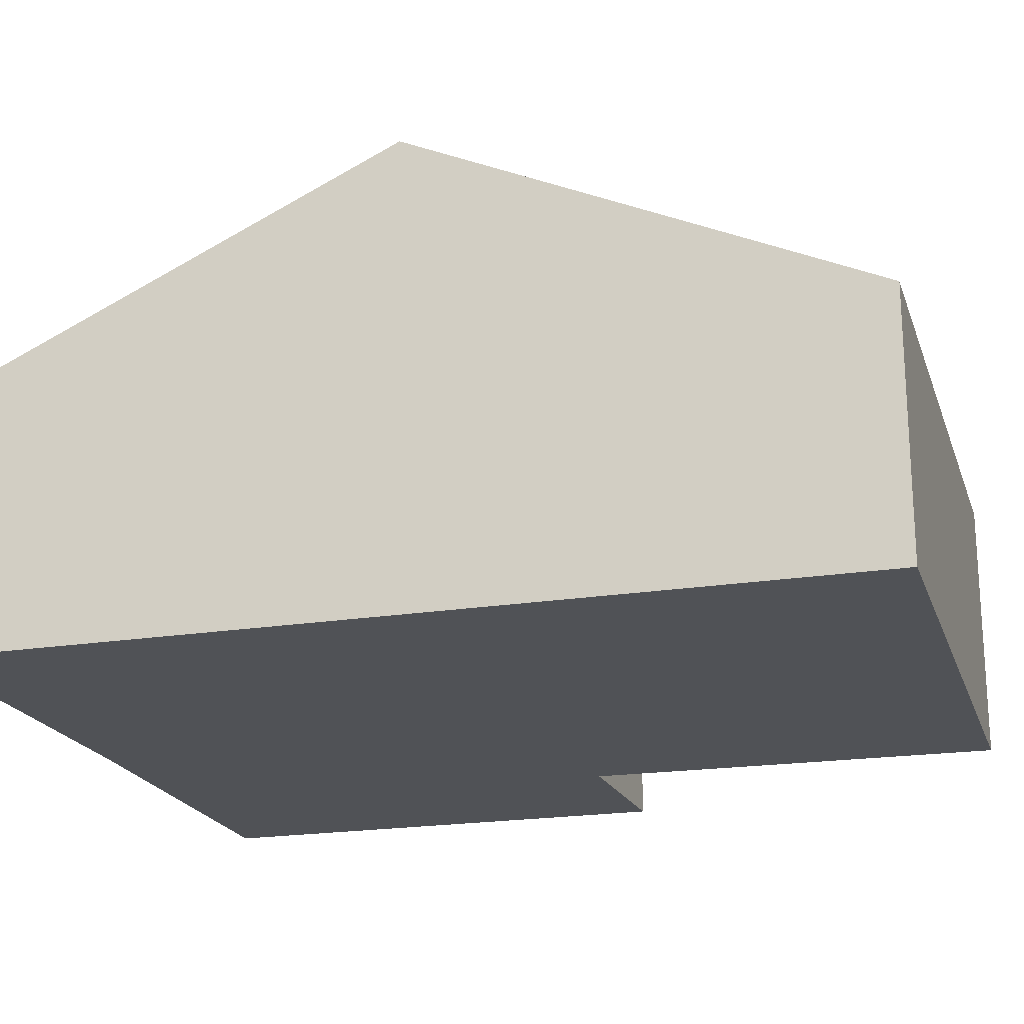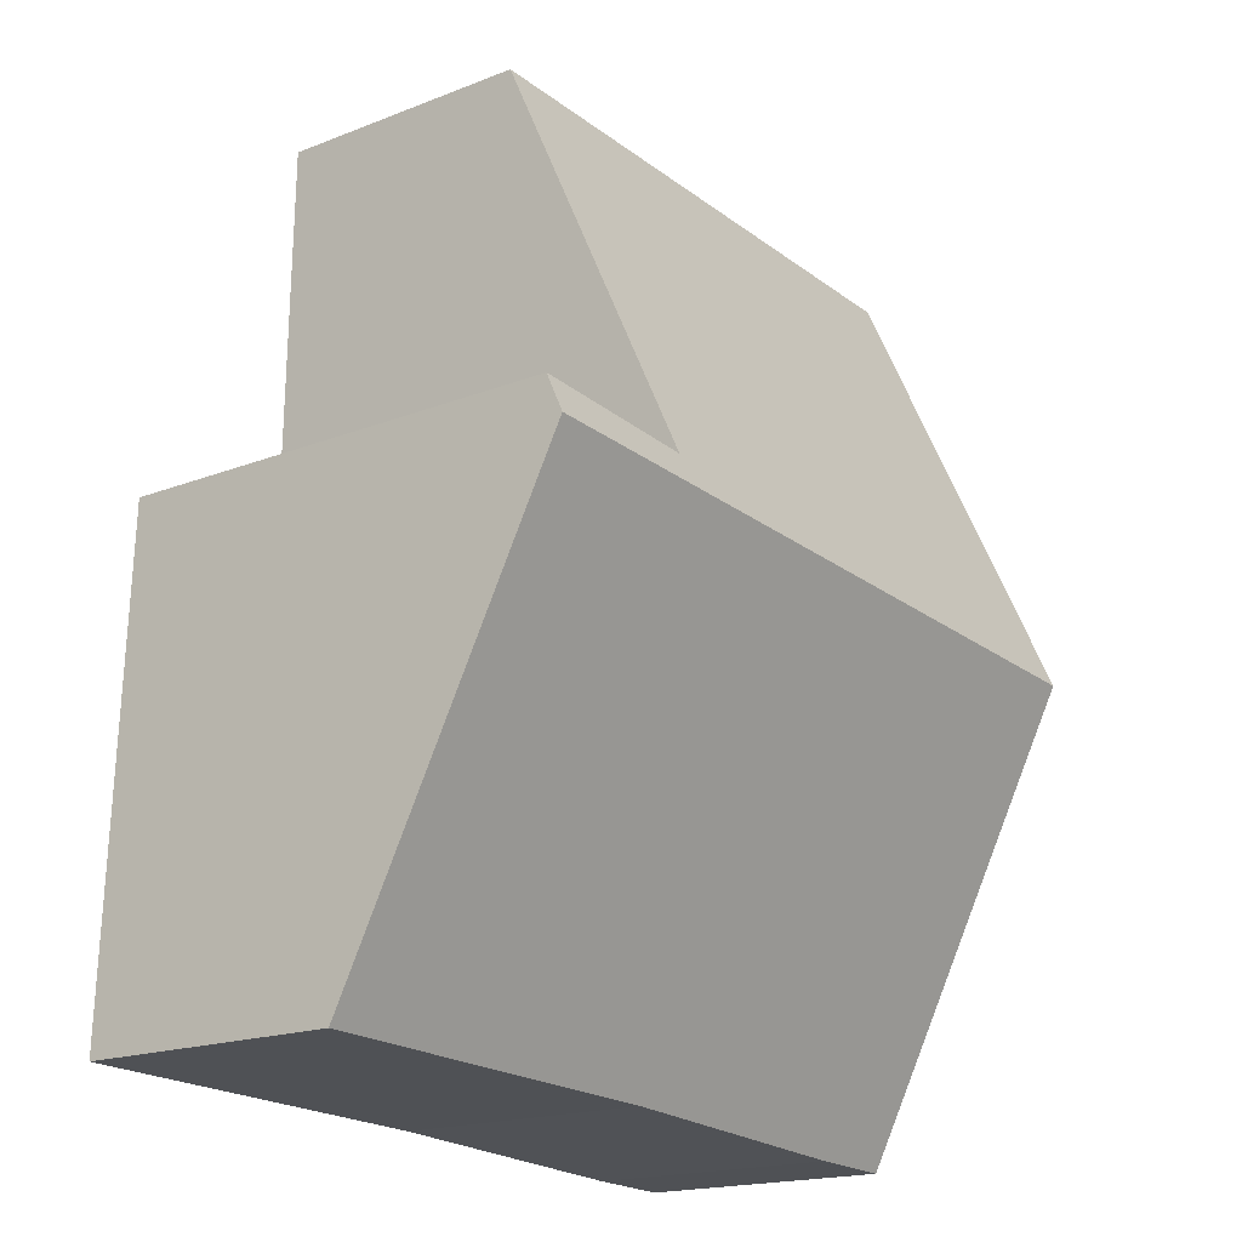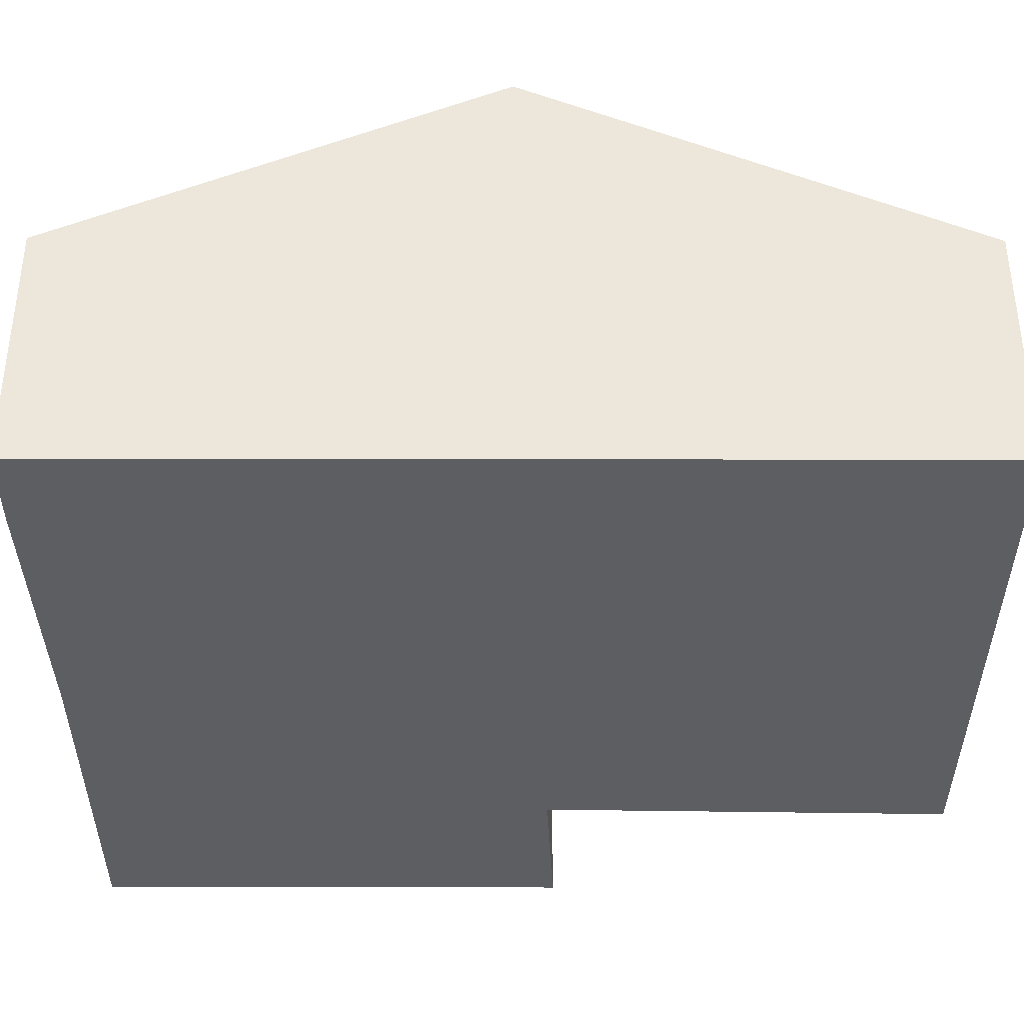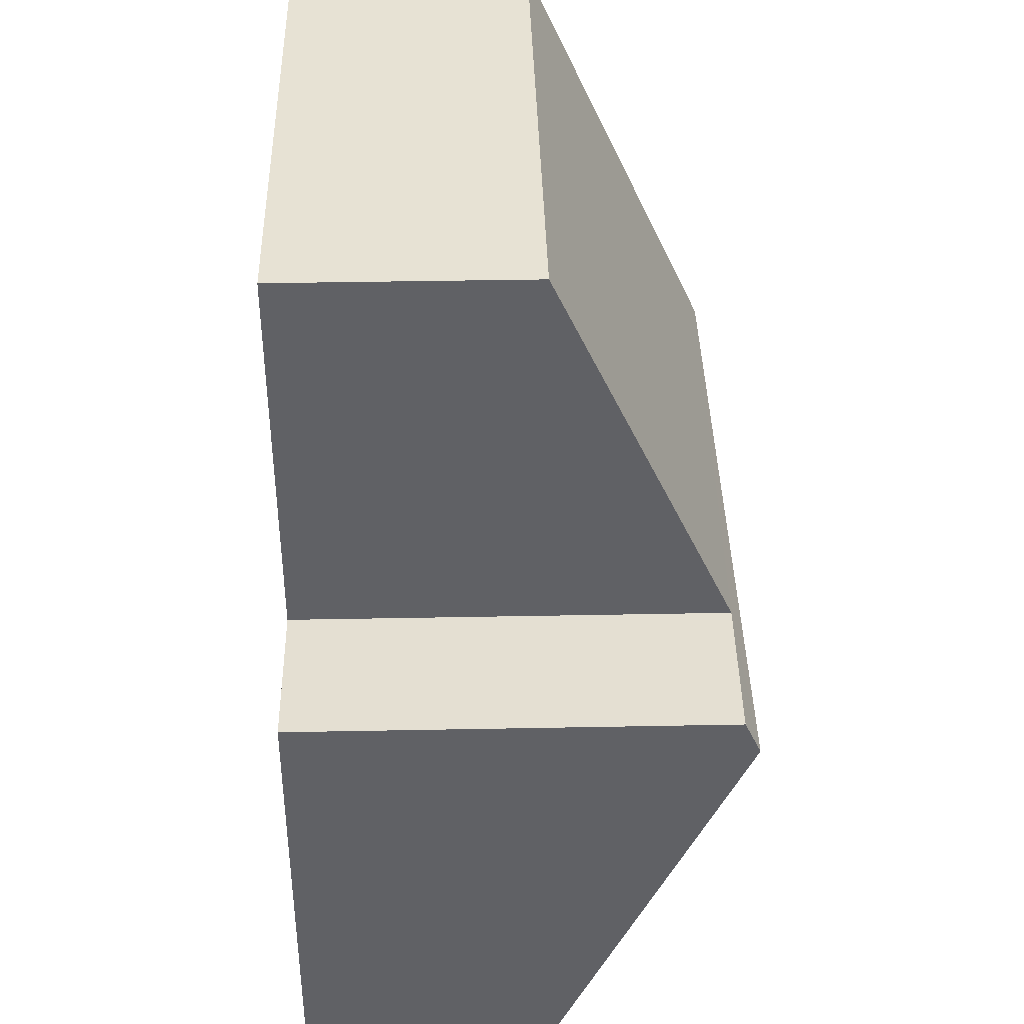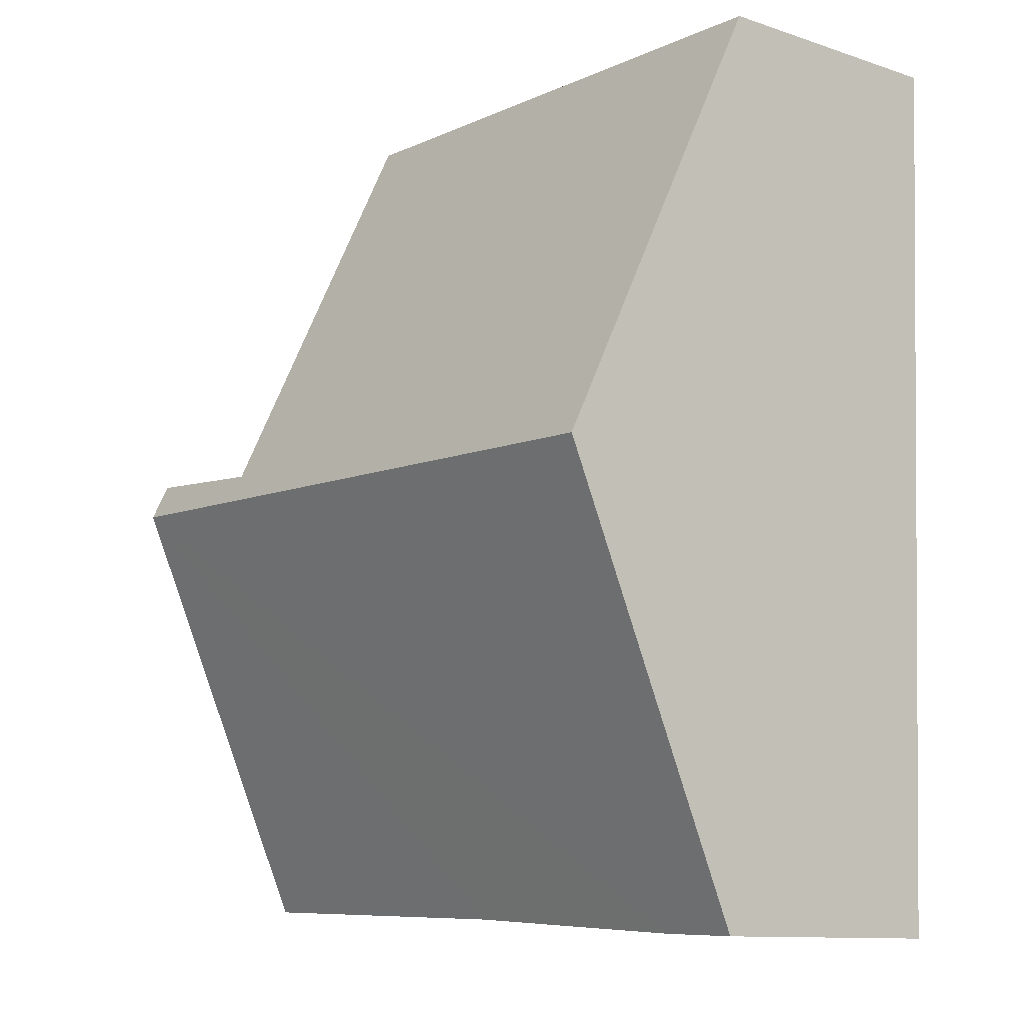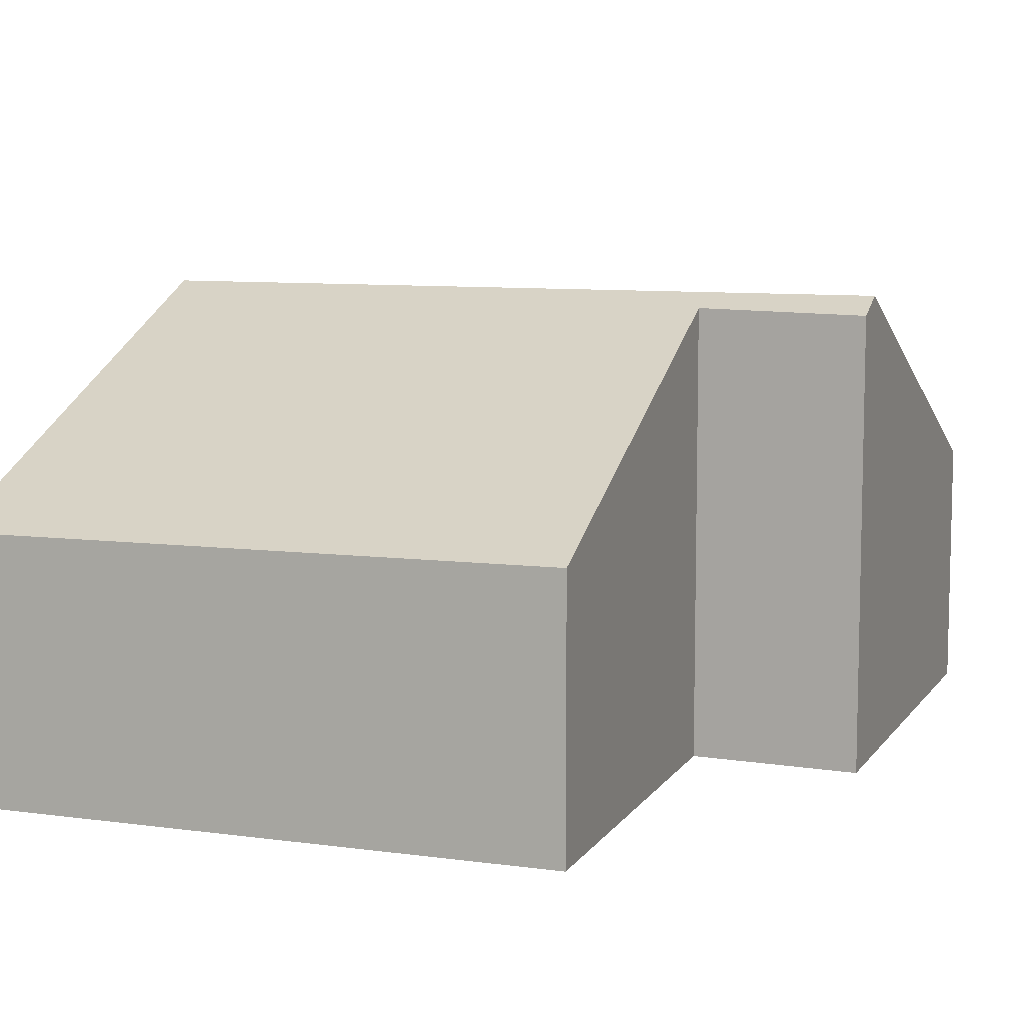
<metadata>
{"format":"obj","ext":"obj","renderer":"f3d","projection":"perspective","resolution":1024,"background":"white","views":[{"elev":-20.7,"azim":-76.0,"up":"+Y"},{"elev":-18.0,"azim":127.4,"up":"+Z"},{"elev":-37.5,"azim":-92.3,"up":"+Y"},{"elev":42.1,"azim":88.7,"up":"+Z"},{"elev":-11.3,"azim":-128.7,"up":"+Z"},{"elev":8.6,"azim":18.3,"up":"+Y"}]}
</metadata>
<code>
v  4.005 2.584 -8.668
v  7.605 4.585 -4.099
v  7.776 2.566 -8.523
v  1.195 2.566 -8.847
v  0.342 2.57 -8.88
v  0.172 4.585 -4.465
v  0 2.547 1.56e-16
v  5.866 2.575 0.226
v  5.938 4.448 -3.882
v  7.591 4.418 -3.733
v  0.342 5.437e-16 -8.88
v  0.172 2.734e-16 -4.465
v  0 0 0
v  5.866 -1.384e-17 0.226
v  5.938 2.377e-16 -3.882
v  7.591 2.286e-16 -3.733
v  7.776 5.219e-16 -8.523
v  7.605 2.51e-16 -4.099
v  1.195 5.417e-16 -8.847
v  4.005 5.308e-16 -8.668
g defaultobject
f 1 2 3
f 2 1 4
f 2 4 5
f 2 5 6
f 7 8 6
f 9 6 8
f 2 6 9
f 10 2 9
f 11 6 5
f 6 11 12
f 6 12 7
f 7 12 13
f 7 14 8
f 14 7 13
f 15 10 9
f 10 15 16
f 8 15 9
f 15 8 14
f 10 3 2
f 3 10 16
f 3 16 17
f 17 16 18
f 4 11 5
f 11 4 19
f 3 20 1
f 20 3 17
f 20 4 1
f 4 20 19
f 13 15 14
f 15 13 20
f 20 13 19
f 19 13 12
f 19 12 11
f 15 18 16
f 18 15 17
f 17 15 20

</code>
